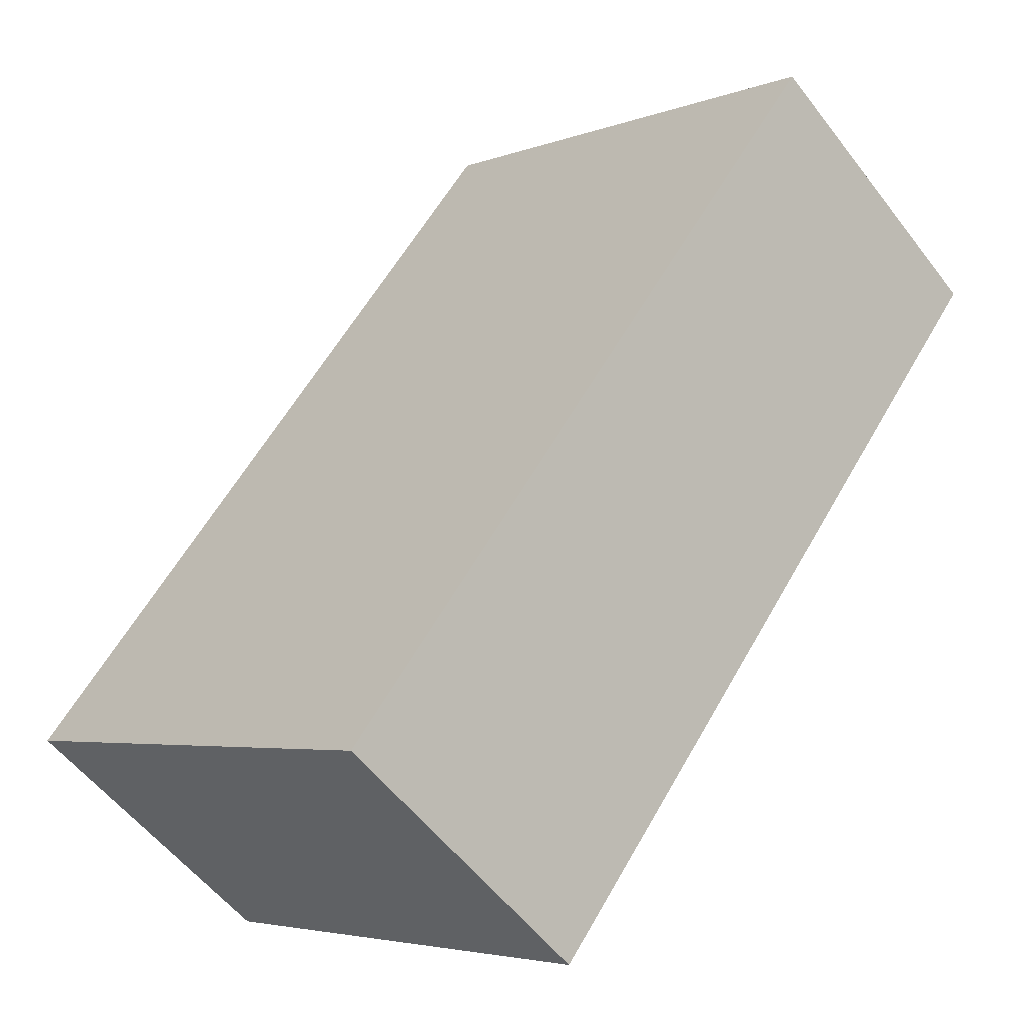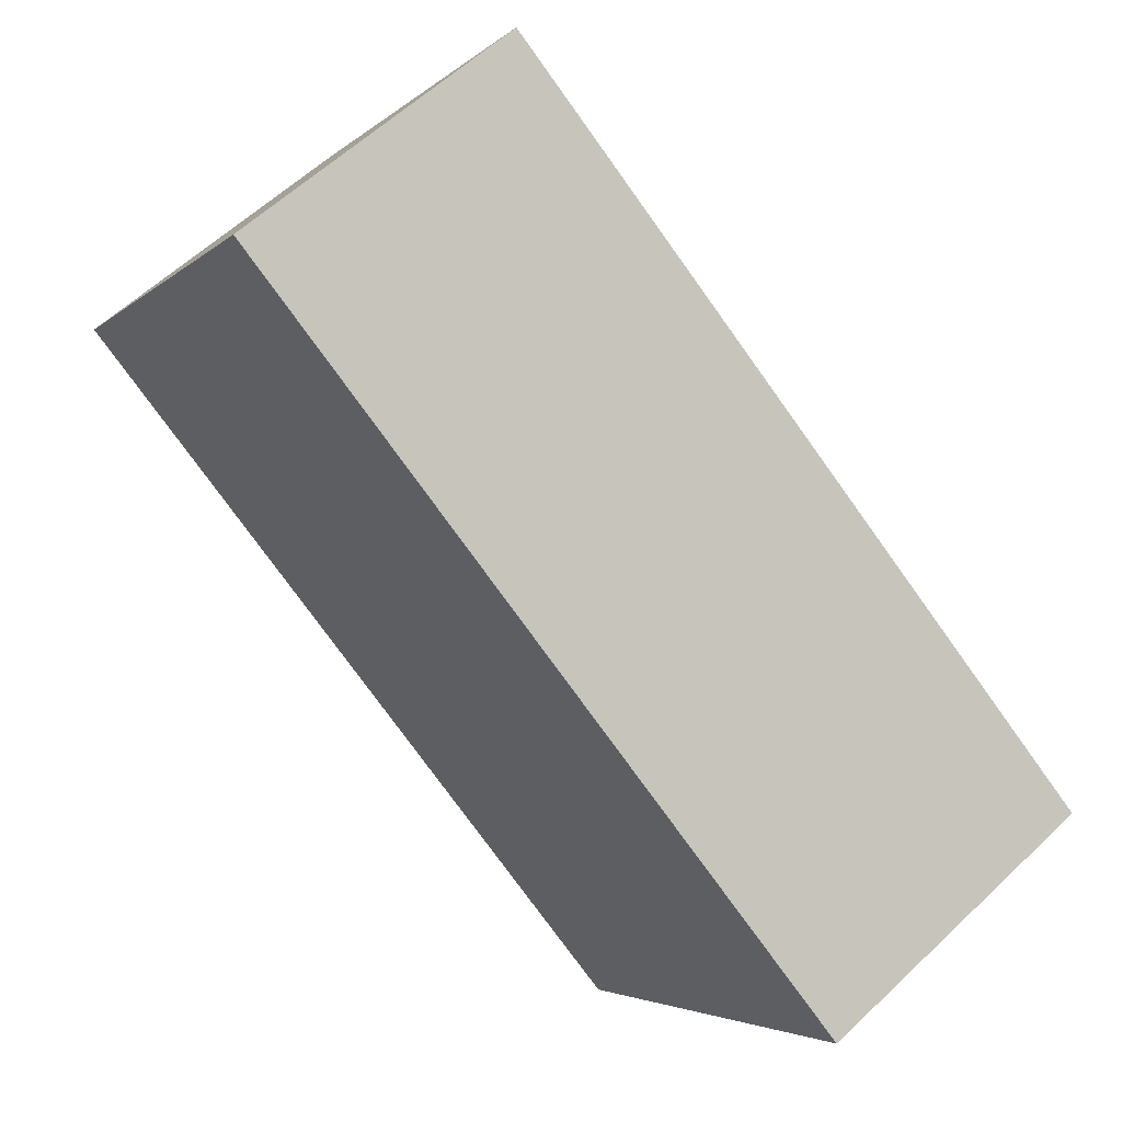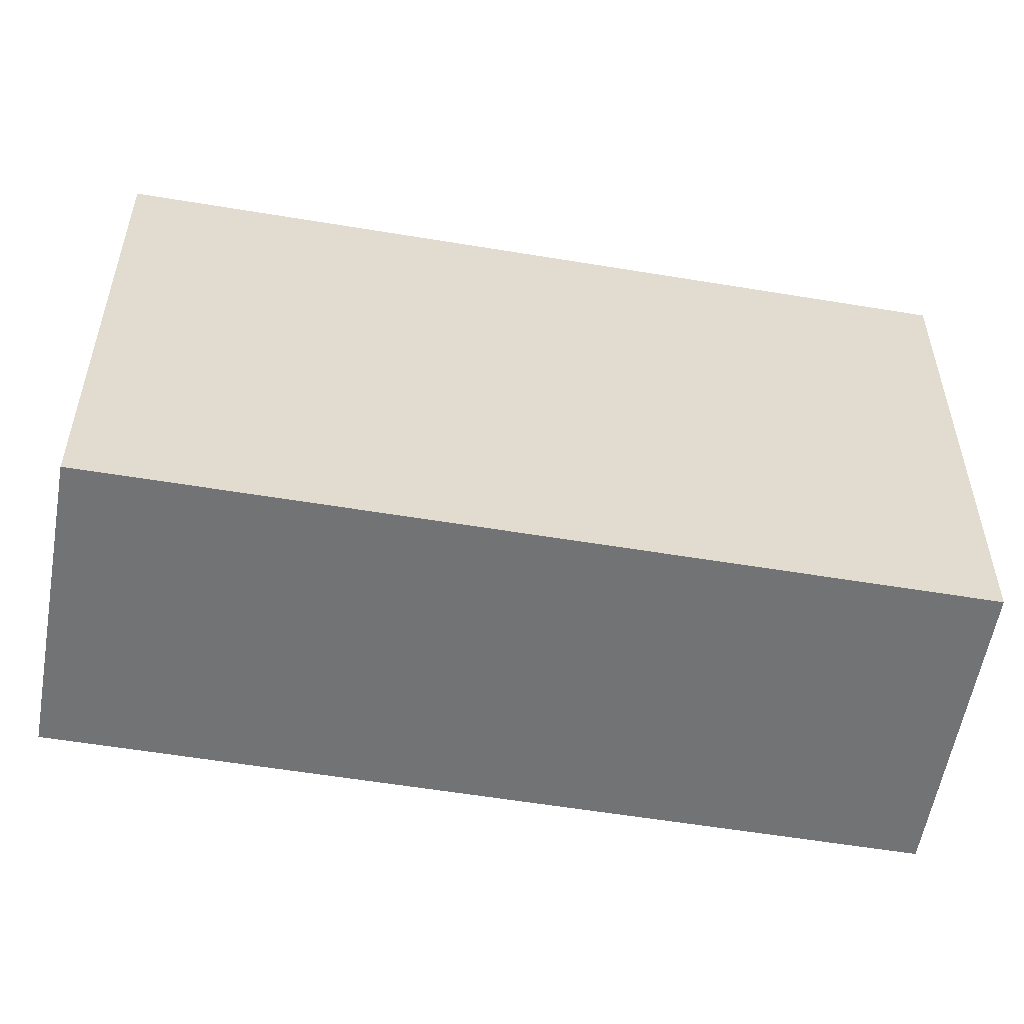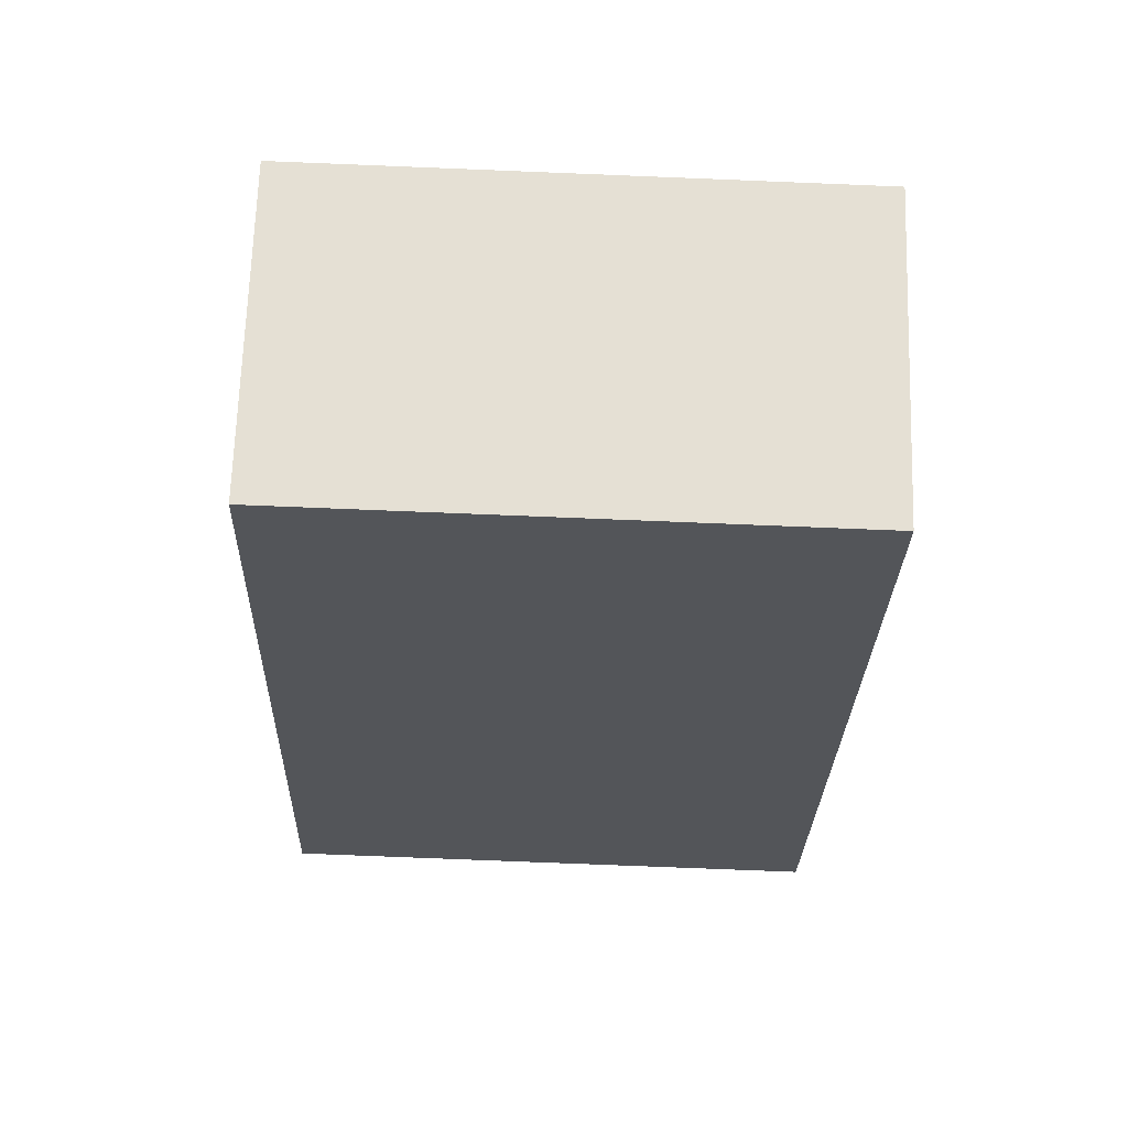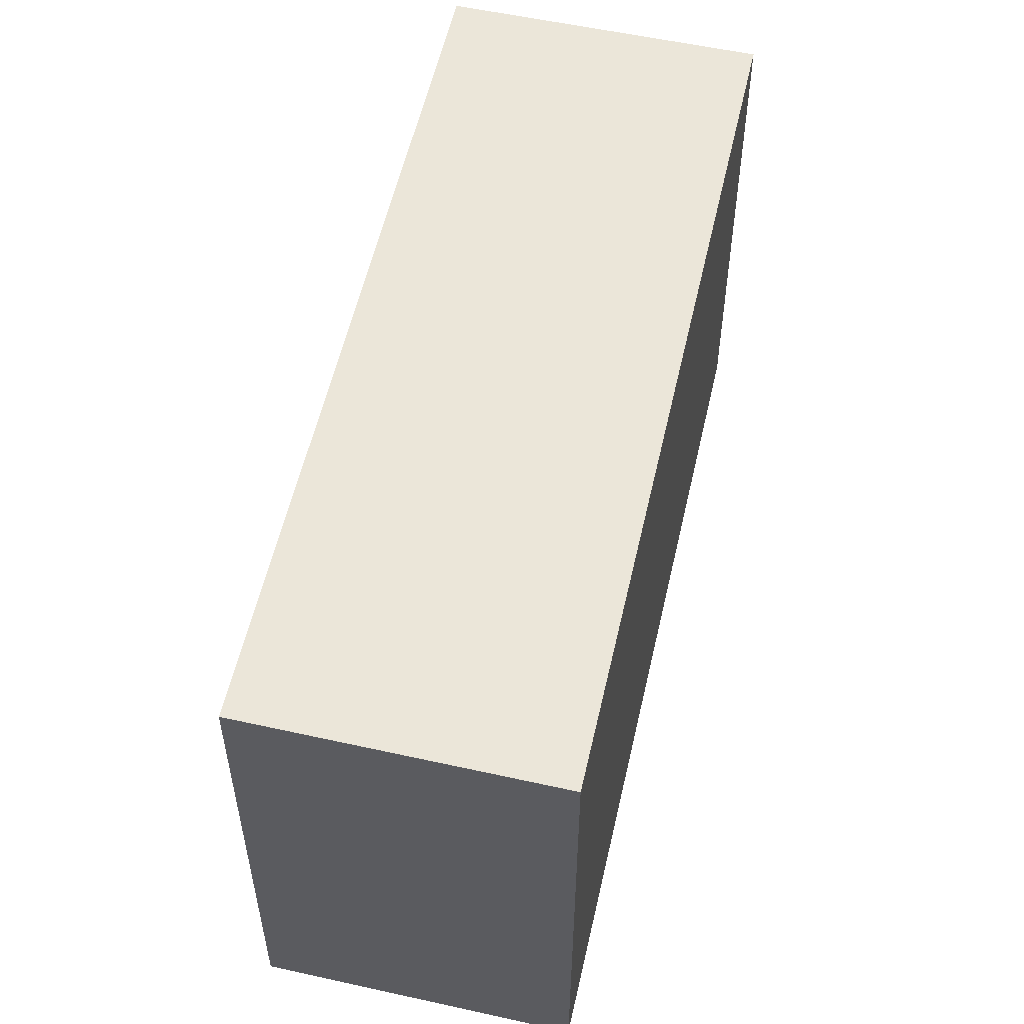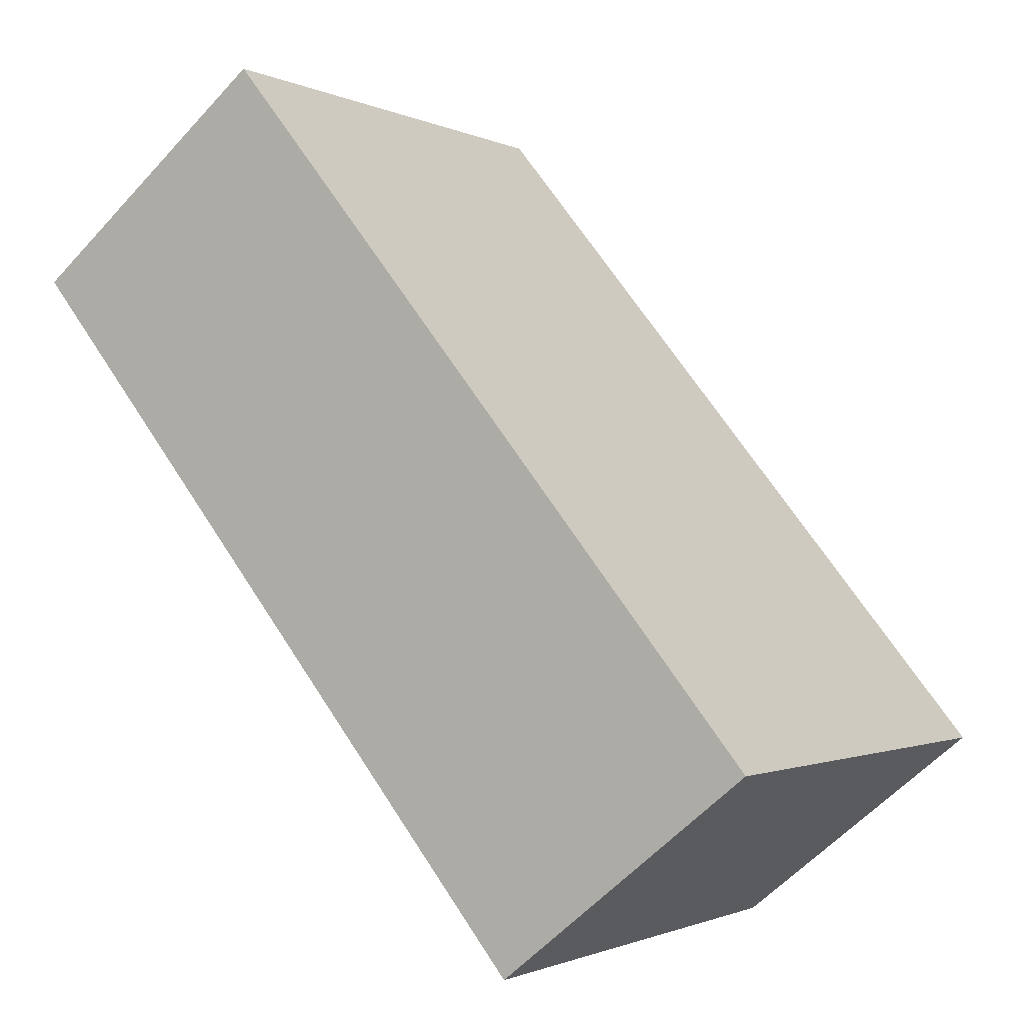
<metadata>
{"format":"obj","ext":"obj","renderer":"f3d","projection":"perspective","resolution":1024,"background":"white","views":[{"elev":-4.3,"azim":-39.4,"up":"+Z"},{"elev":-3.9,"azim":157.8,"up":"+Z"},{"elev":-55.7,"azim":-60.9,"up":"+Y"},{"elev":-75.3,"azim":-92.3,"up":"+Z"},{"elev":56.3,"azim":51.8,"up":"+Y"},{"elev":-1.2,"azim":-149.0,"up":"+Z"}]}
</metadata>
<code>
v  1.179 2.568 -0.953
v  2.632 2.568 3.247
v  3.819 2.568 2.298
v  0 2.568 1.572e-16
v  3.819 -1.407e-16 2.298
v  1.179 5.835e-17 -0.953
v  0 0 0
v  2.632 -1.988e-16 3.247
g defaultobject
f 1 2 3
f 2 1 4
f 5 1 3
f 1 5 6
f 6 4 1
f 4 6 7
f 7 2 4
f 2 7 8
f 8 3 2
f 3 8 5
f 8 6 5
f 6 8 7

</code>
